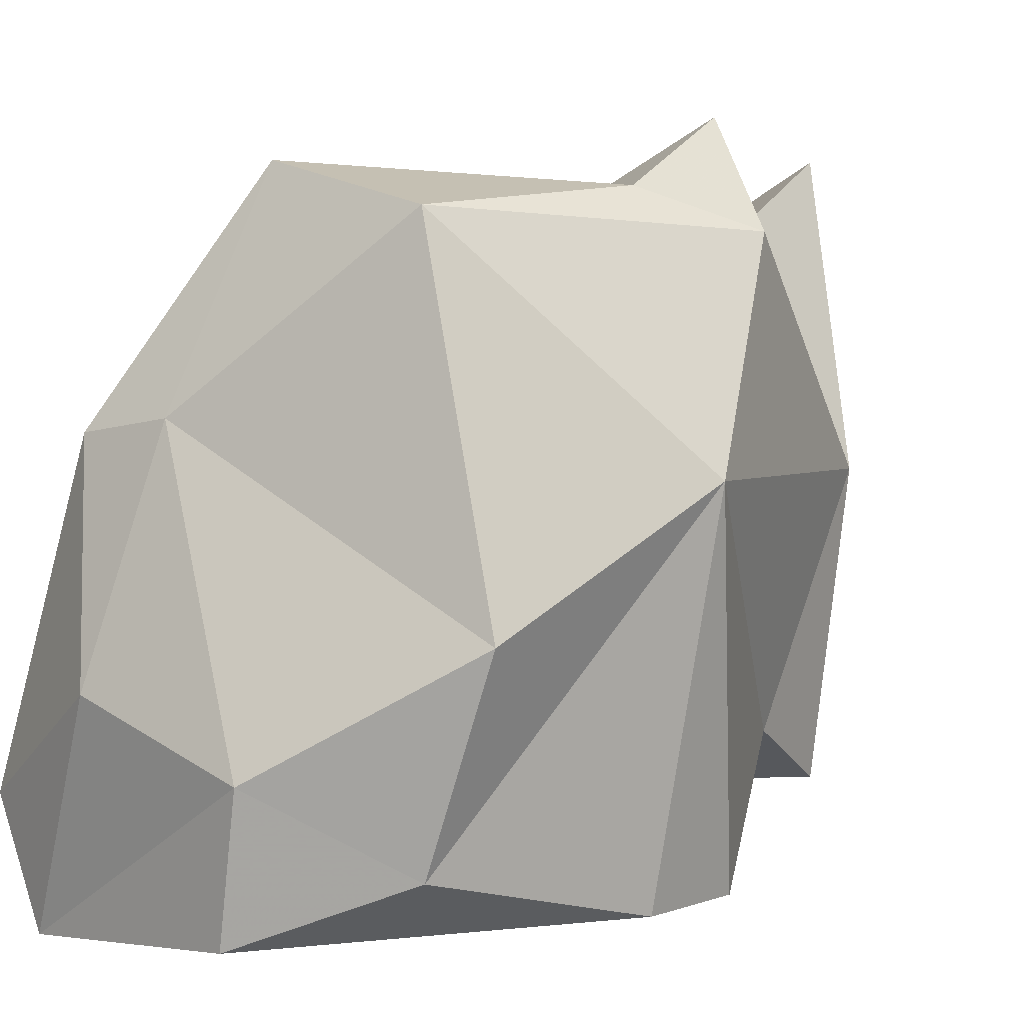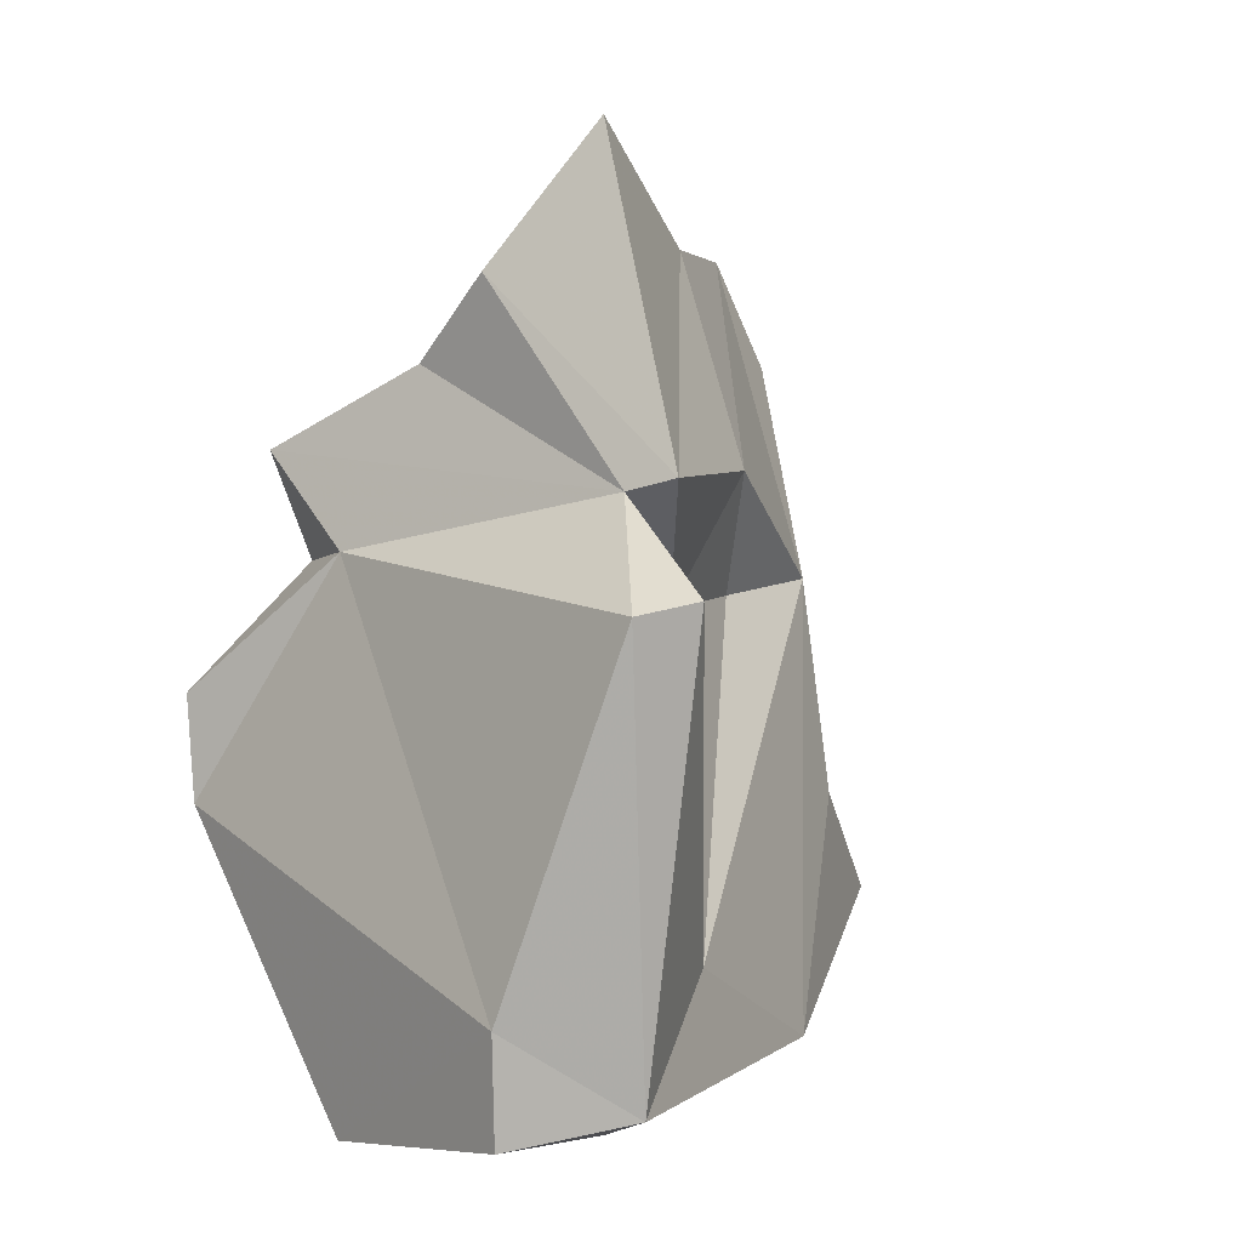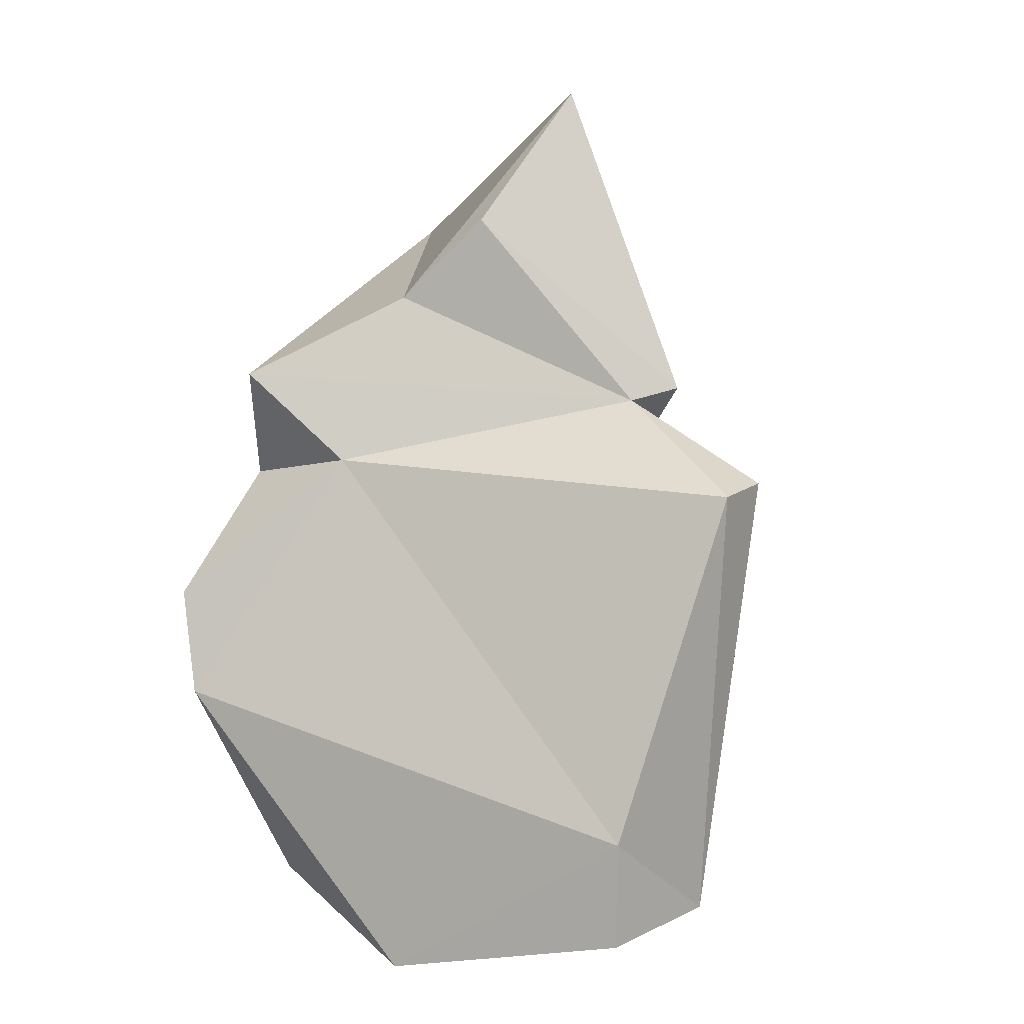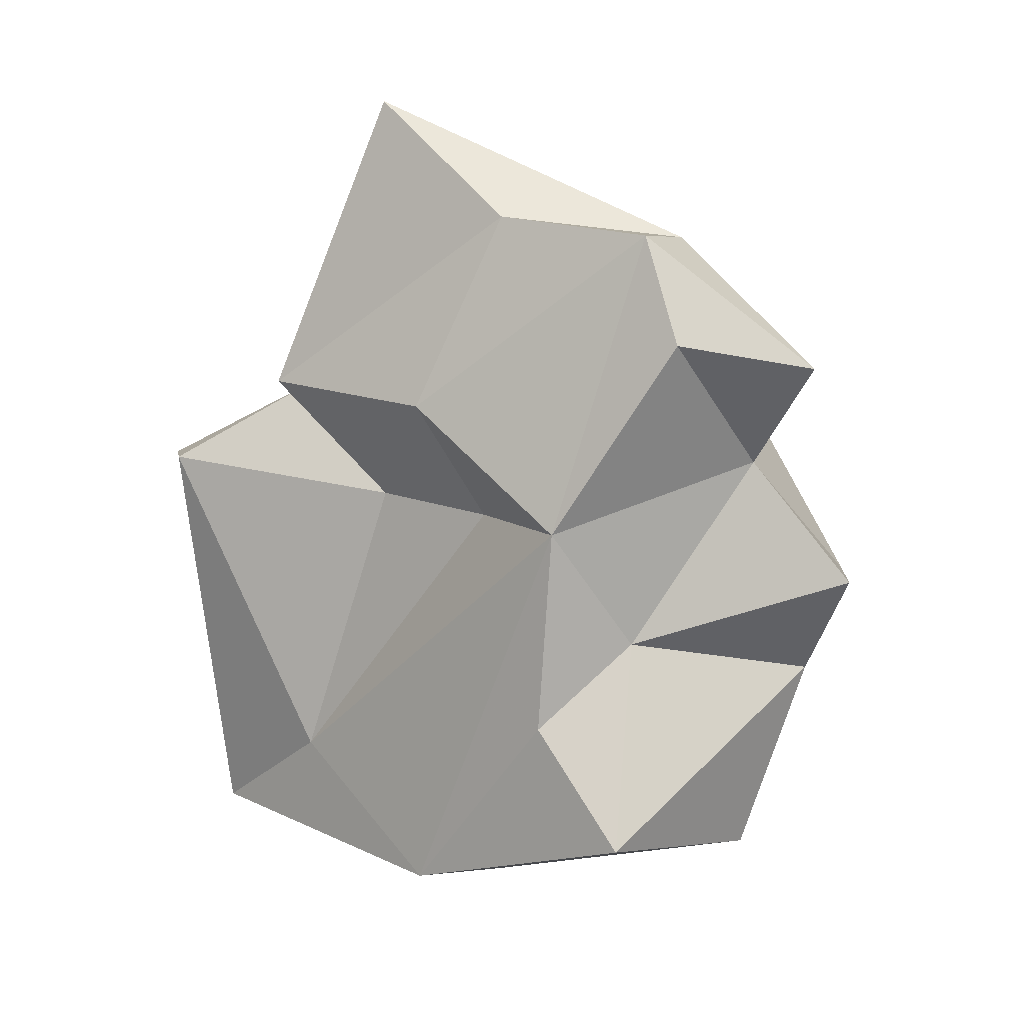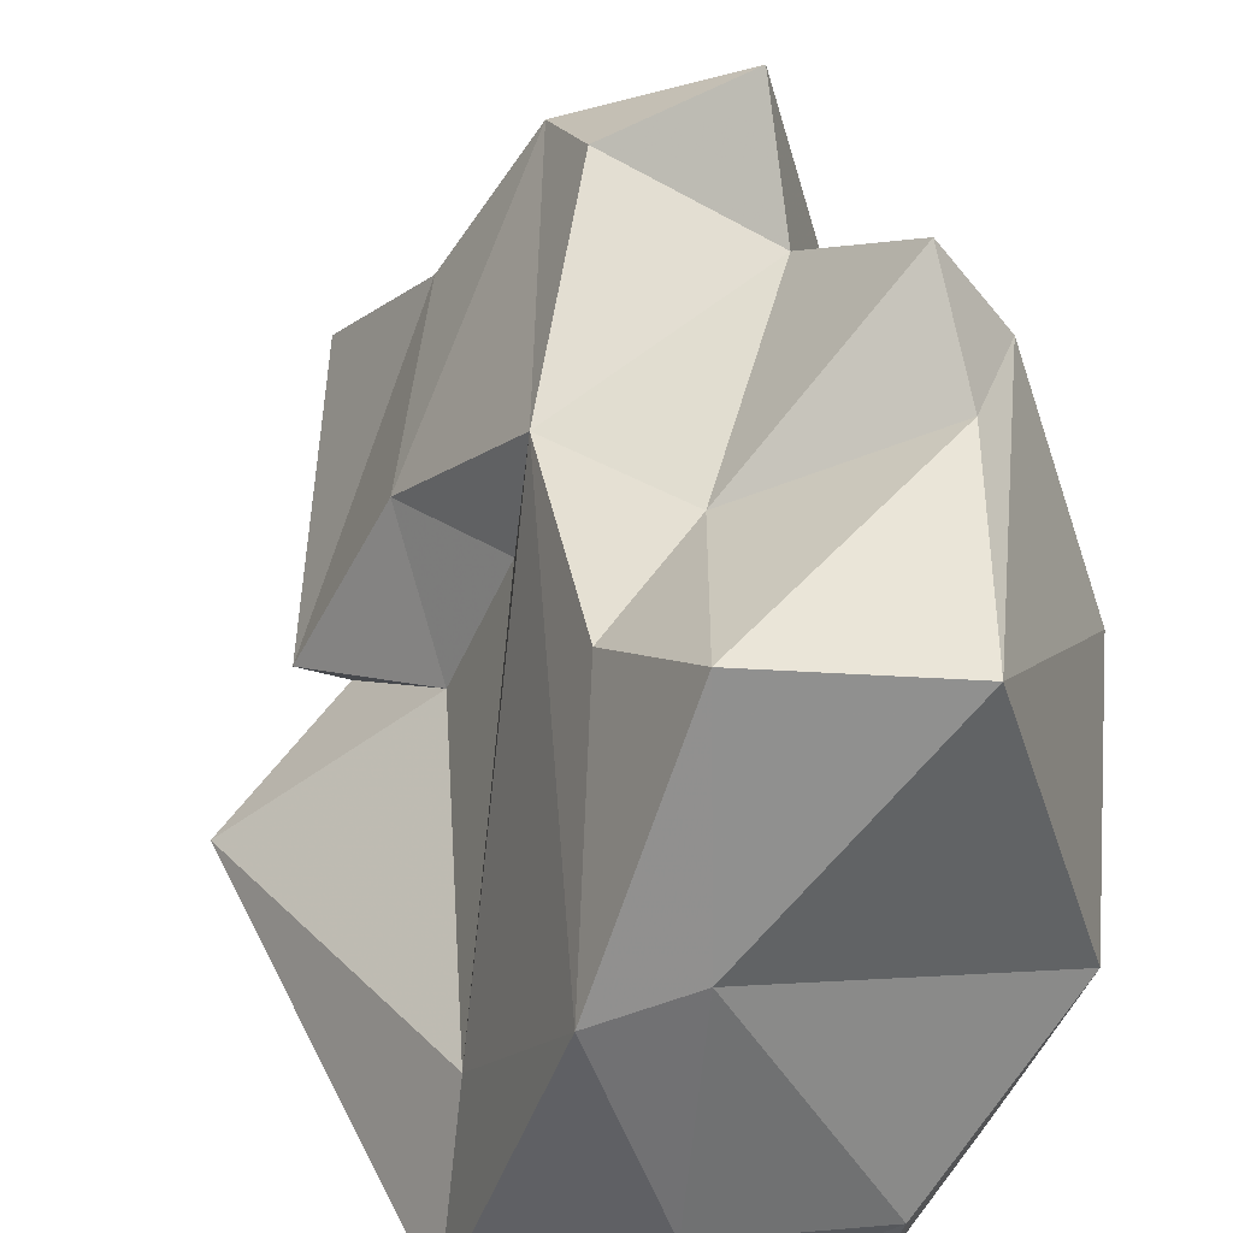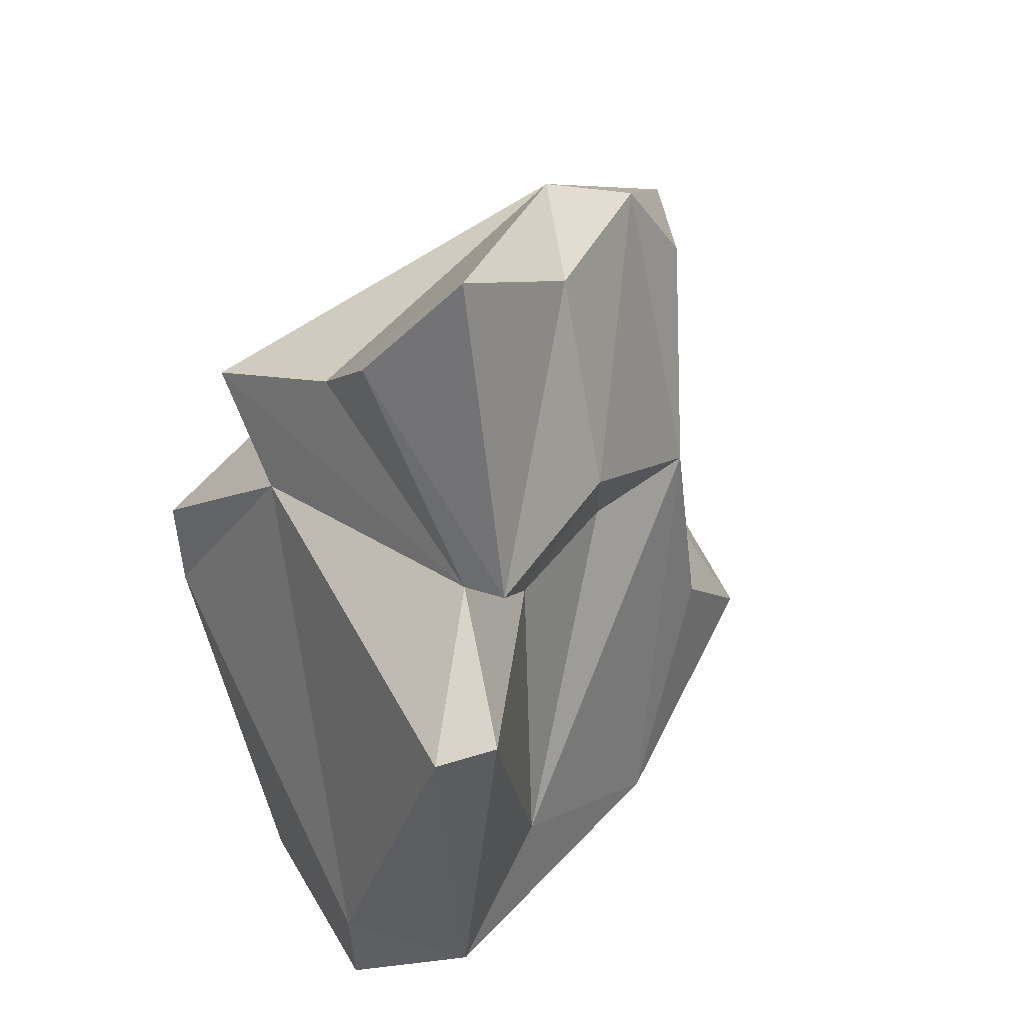
<metadata>
{"format":"obj","ext":"obj","renderer":"f3d","projection":"perspective","resolution":1024,"background":"white","views":[{"elev":4.3,"azim":-144.9,"up":"+Y"},{"elev":5.7,"azim":46.1,"up":"+Z"},{"elev":4.8,"azim":16.1,"up":"+Z"},{"elev":16.3,"azim":152.4,"up":"+Z"},{"elev":51.2,"azim":161.1,"up":"+Y"},{"elev":45.5,"azim":58.2,"up":"+Z"}]}
</metadata>
<code>
v 127.5 266.6 95.08
v 128.7 270.5 98.98
v 127.1 284.6 95.95
v 130.7 268.2 85.46
v 128.1 277.9 102.8
v 125.8 278.1 91.89
v 129.1 268.7 102.5
v 131.8 280.8 107.8
v 130.2 286.9 104.1
v 128.4 274.3 85.34
v 129.1 287.8 96.62
v 127.9 266.6 91.71
v 134.4 282.7 108.3
v 131.4 285.2 86.43
v 132.5 268.7 99.55
v 129.4 285.8 92.96
v 134.4 284.8 104.9
v 134.2 270.4 105.1
v 135.2 283.6 94.07
v 130.9 284.4 100.3
v 139.5 272.8 112.1
v 143 265.4 87.62
v 137 270.4 107.7
v 146 267.6 98.65
v 138.8 283.4 91.43
v 134.2 270.7 82.33
v 138.4 279.7 84.56
v 138 282.9 98.26
v 135.2 266.3 82.8
v 137.4 278 108.5
v 137.4 286.5 87.78
v 142.1 271.1 101.6
v 143.5 271.8 102
v 138.6 278.8 98.02
v 143.2 273.2 88.12
v 139.8 272.6 82.67
v 141.5 279.3 84.74
v 140.6 277.5 101.9
v 142.9 265.5 84.25
v 140.5 274.5 97.99
v 144.9 269.2 84.82
v 146.7 269.5 98.97
g foo
f 30 21 33
f 30 13 8
f 21 30 8
f 23 33 21
f 8 18 21
f 18 23 21
f 13 17 9
f 13 9 8
f 8 9 5
f 7 18 8
f 5 7 8
f 13 28 17
f 13 38 28
f 20 17 28
f 38 13 30
f 33 38 30
f 20 9 17
f 33 23 32
f 20 5 9
f 18 32 23
f 7 32 18
f 2 7 5
f 2 5 6
f 15 32 7
f 15 7 2
f 20 28 19
f 34 28 38
f 11 20 19
f 40 34 38
f 40 38 33
f 33 32 40
f 42 40 32
f 24 42 32
f 3 20 11
f 20 3 5
f 5 3 6
f 15 24 32
f 1 2 6
f 15 2 1
f 19 28 25
f 11 19 16
f 3 11 16
f 15 22 24
f 15 12 22
f 15 1 12
f 12 1 6
f 34 35 28
f 34 40 35
f 42 35 40
f 16 14 3
f 14 6 3
f 12 6 4
f 28 37 25
f 37 31 25
f 25 31 19
f 35 37 28
f 19 31 16
f 31 14 16
f 41 35 42
f 41 42 24
f 22 41 24
f 6 14 10
f 12 29 22
f 6 10 4
f 27 31 37
f 14 31 27
f 35 41 37
f 39 41 22
f 10 14 27
f 26 10 27
f 29 39 22
f 4 10 26
f 29 4 26
f 12 4 29
f 36 27 37
f 36 37 41
f 39 36 41
f 26 27 36
f 29 26 39
f 26 36 39
g

</code>
